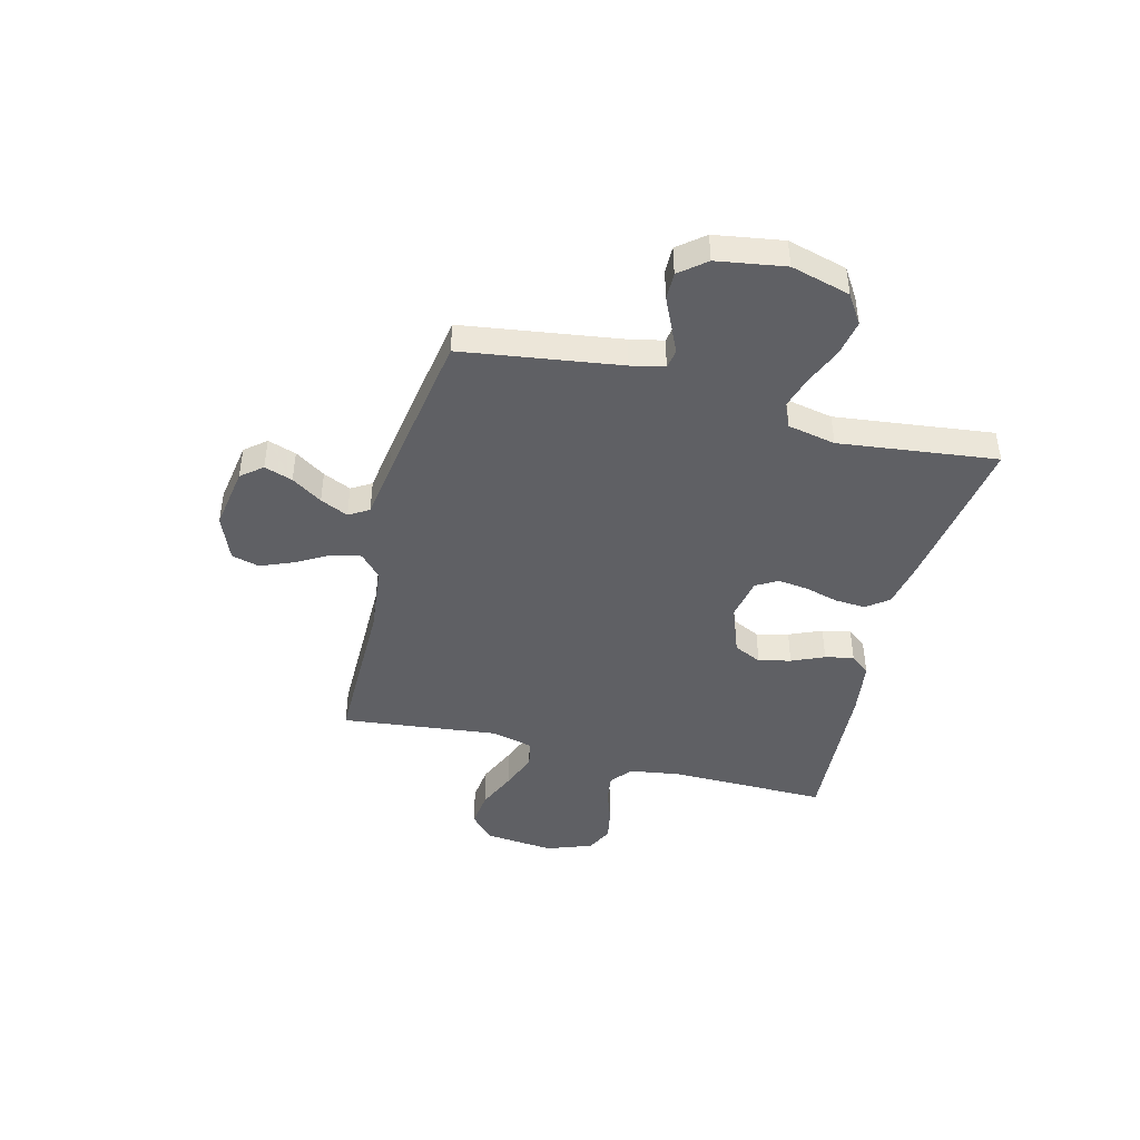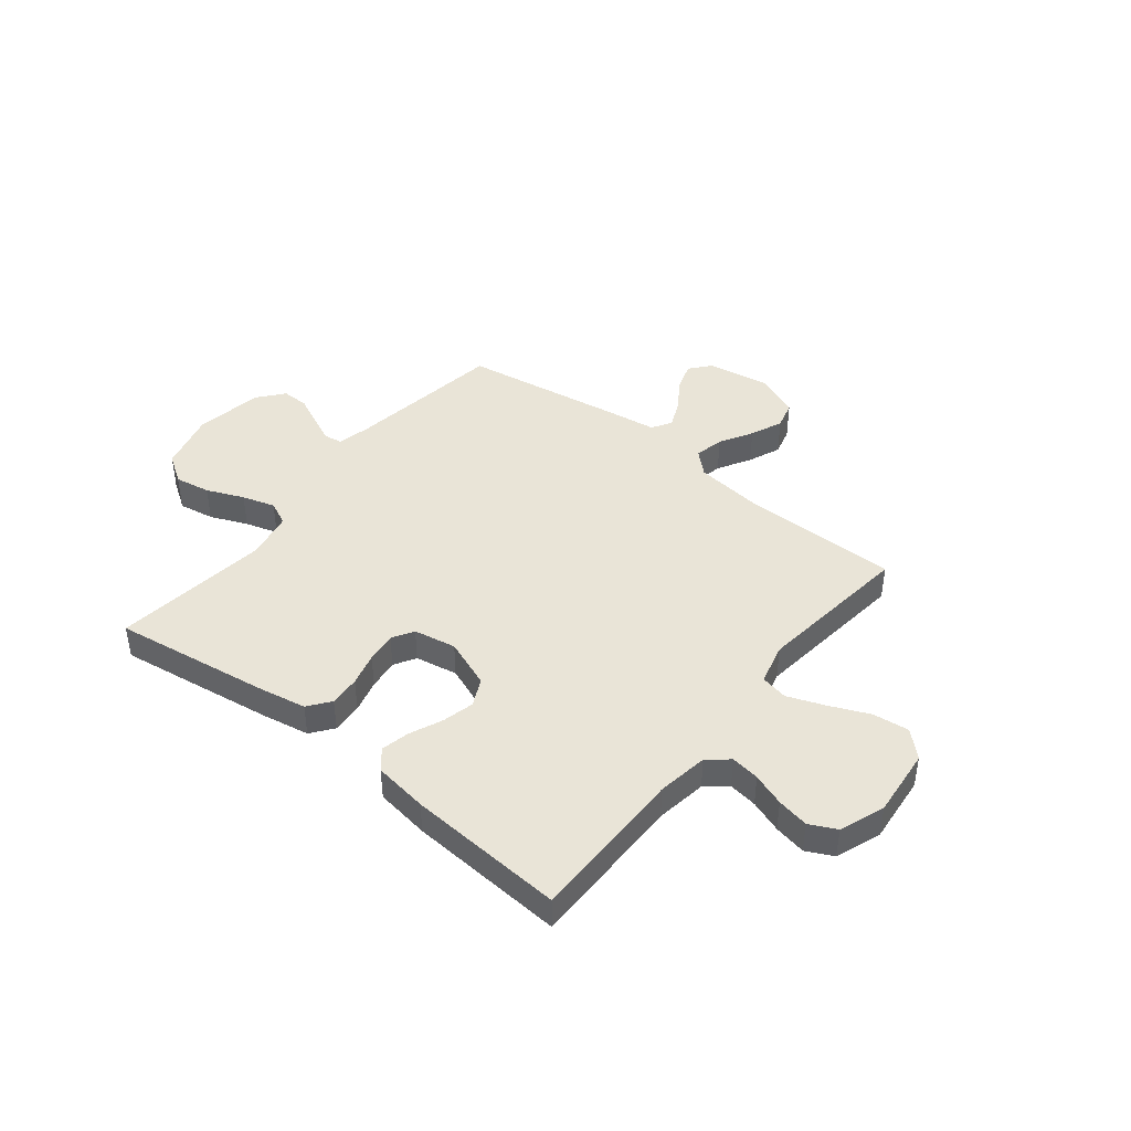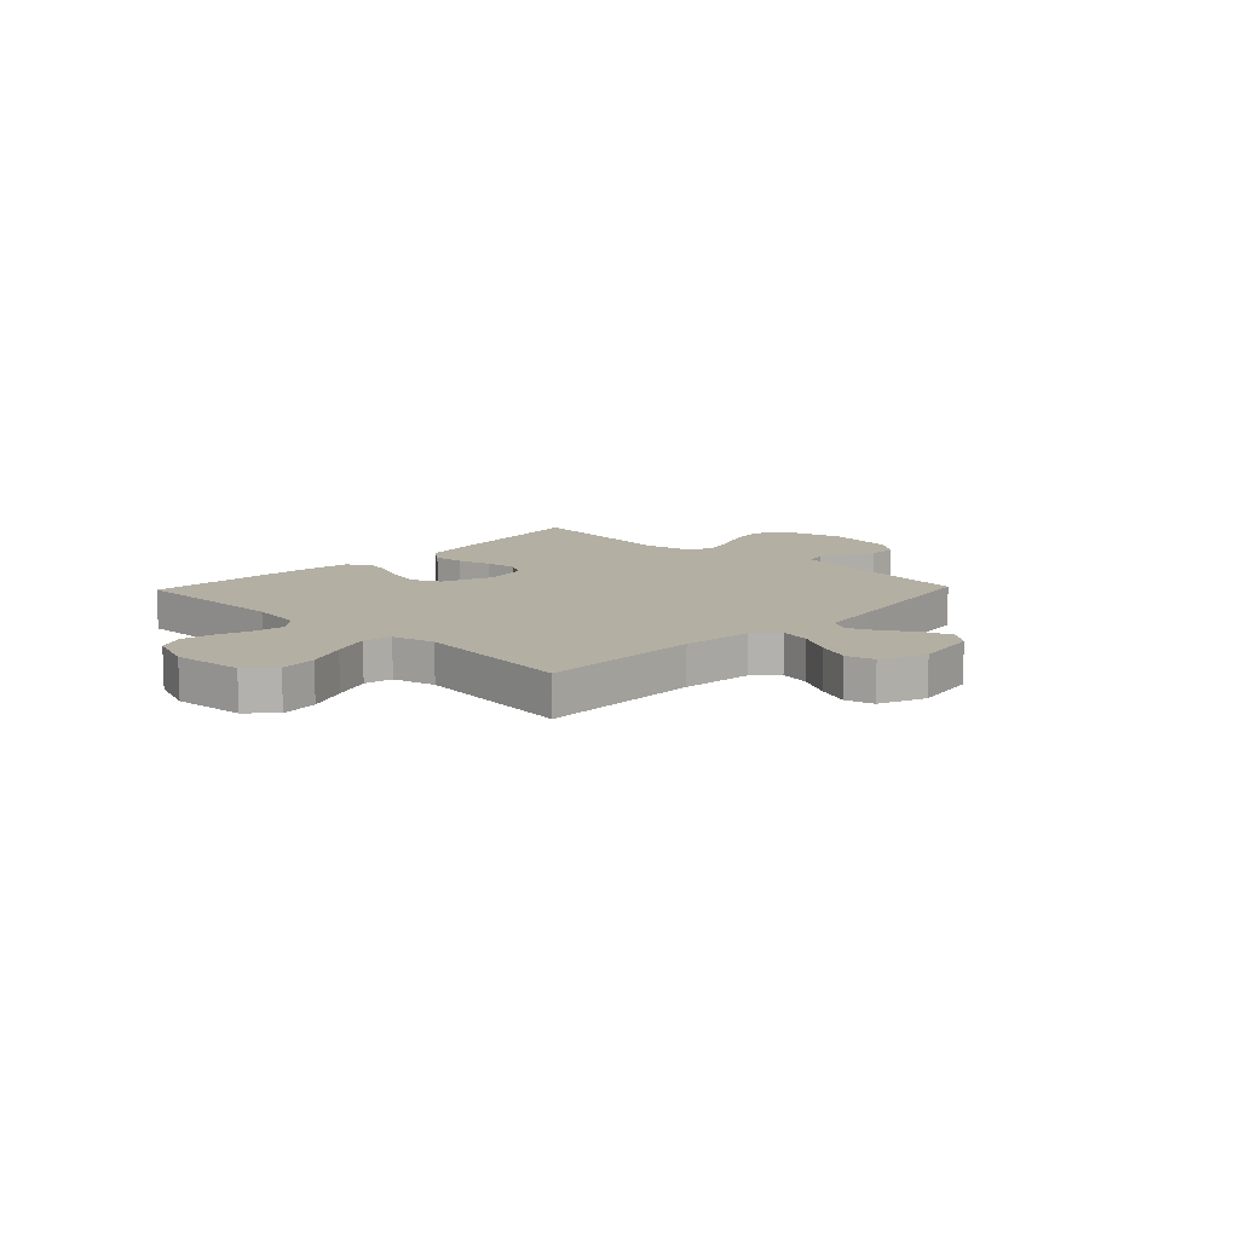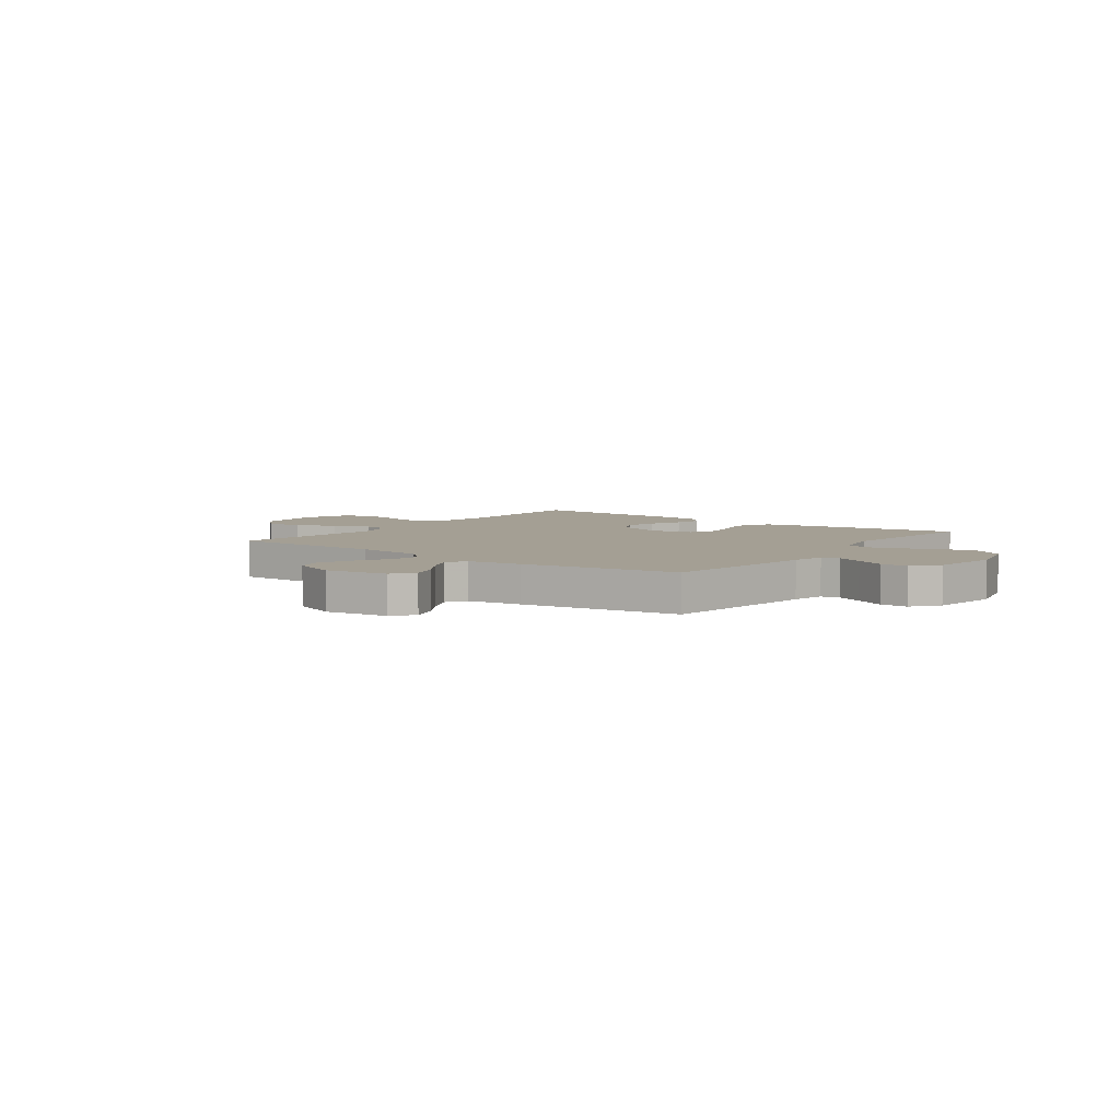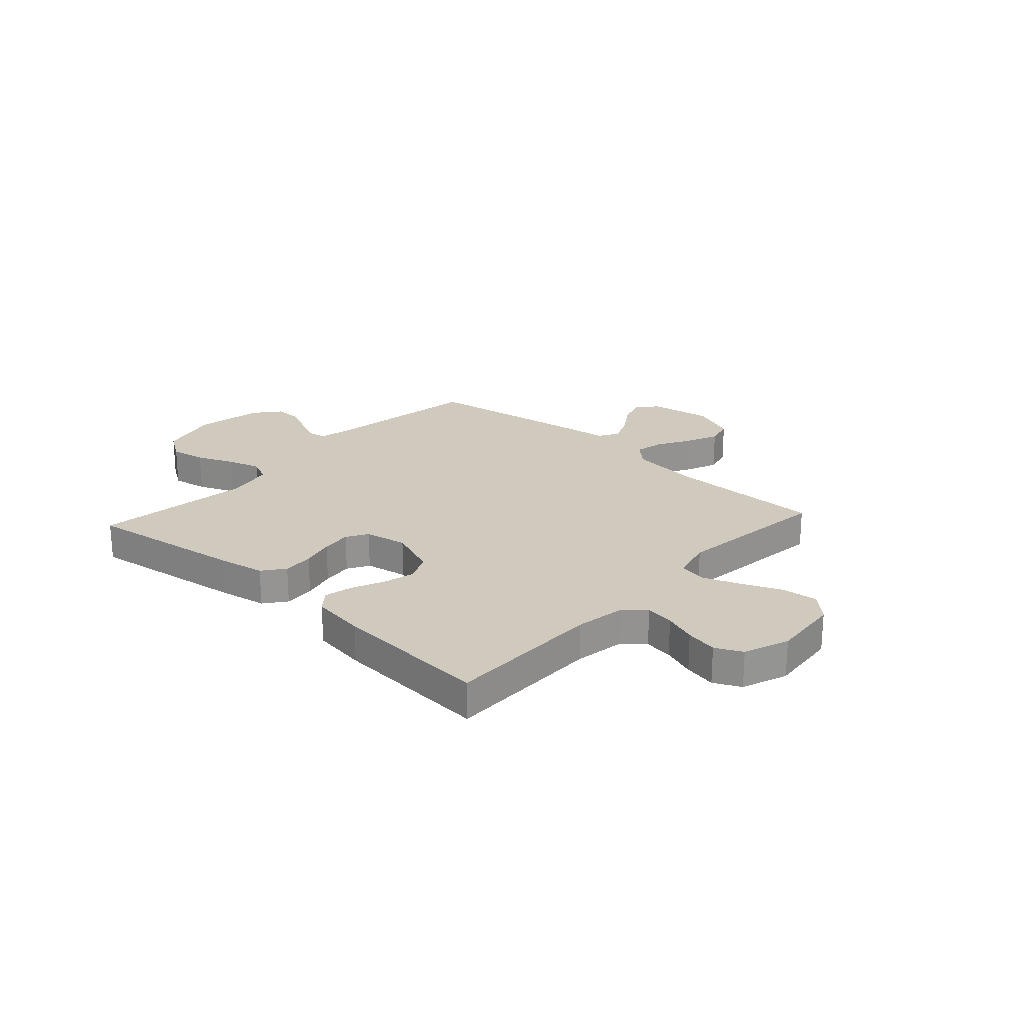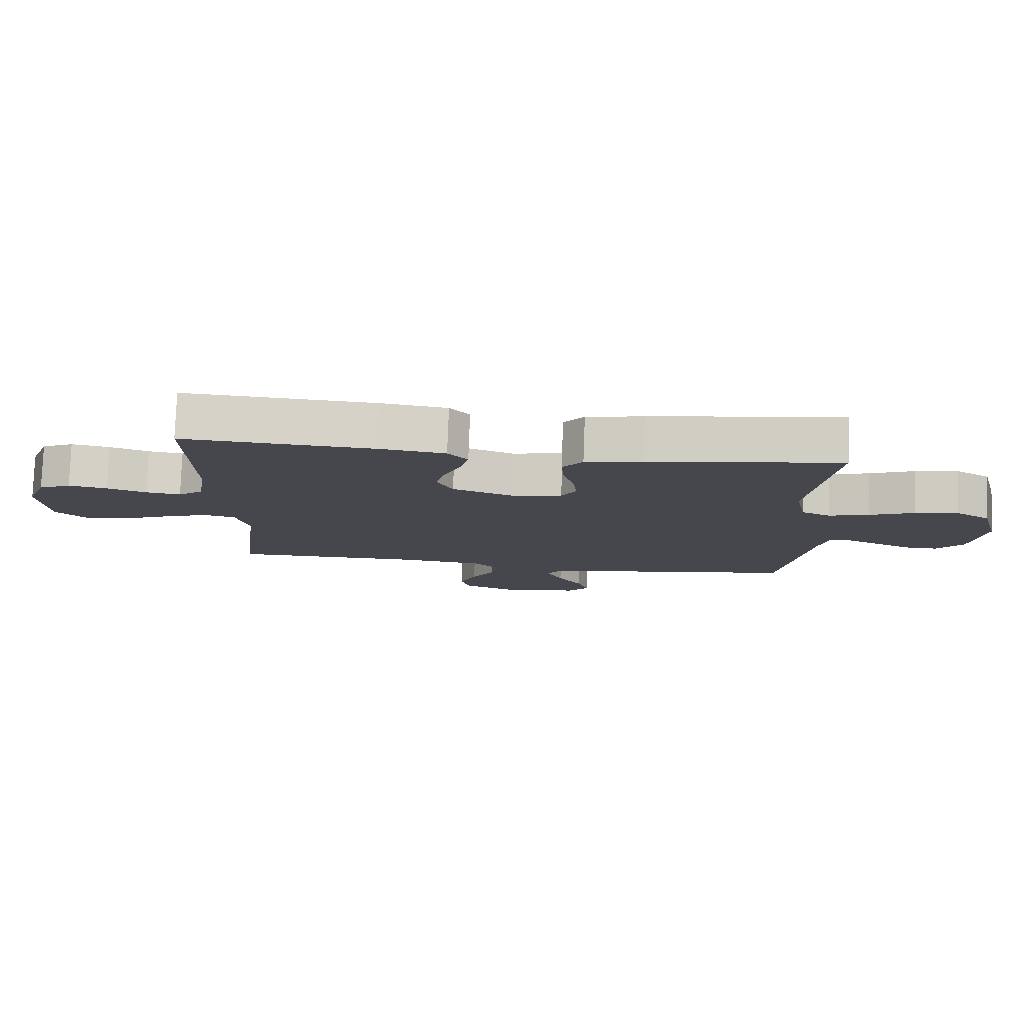
<metadata>
{"format":"obj","ext":"obj","renderer":"f3d","projection":"perspective","resolution":1024,"background":"white","views":[{"elev":-44.1,"azim":-104.5,"up":"+Y"},{"elev":43.0,"azim":38.6,"up":"+Y"},{"elev":11.1,"azim":133.7,"up":"+Y"},{"elev":5.6,"azim":-143.6,"up":"+Y"},{"elev":23.1,"azim":42.4,"up":"+Y"},{"elev":79.1,"azim":-177.9,"up":"+Z"}]}
</metadata>
<code>
v -0.5 0.07 -0.5
v -0.544 0.07 -0.2
v -0.558 0.07 -0.136
v -0.594 0.07 -0.13
v -0.644 0.07 -0.153
v -0.7 0.07 -0.179
v -0.752 0.07 -0.18
v -0.793 0.07 -0.13
v -0.814 0.07 0
v -0.784 0.07 0.113
v -0.729 0.07 0.149
v -0.661 0.07 0.137
v -0.59 0.07 0.107
v -0.527 0.07 0.088
v -0.481 0.07 0.109
v -0.463 0.07 0.2
v -0.5 0.07 0.5
v -0.2 0.07 0.456
v -0.109 0.07 0.439
v -0.077 0.07 0.397
v -0.081 0.07 0.338
v -0.098 0.07 0.275
v -0.105 0.07 0.217
v -0.081 0.07 0.176
v 0 0.07 0.161
v 0.094 0.07 0.197
v 0.119 0.07 0.25
v 0.104 0.07 0.311
v 0.077 0.07 0.373
v 0.065 0.07 0.427
v 0.096 0.07 0.465
v 0.2 0.07 0.48
v 0.5 0.07 0.5
v 0.498 0.07 0.2
v 0.513 0.07 0.102
v 0.553 0.07 0.069
v 0.608 0.07 0.077
v 0.67 0.07 0.099
v 0.731 0.07 0.111
v 0.782 0.07 0.086
v 0.814 0.07 0
v 0.801 0.07 -0.132
v 0.753 0.07 -0.178
v 0.684 0.07 -0.17
v 0.608 0.07 -0.137
v 0.537 0.07 -0.11
v 0.485 0.07 -0.121
v 0.465 0.07 -0.2
v 0.5 0.07 -0.5
v 0.2 0.07 -0.5
v 0.069 0.07 -0.515
v 0.026 0.07 -0.555
v 0.038 0.07 -0.611
v 0.074 0.07 -0.674
v 0.1 0.07 -0.736
v 0.086 0.07 -0.789
v 0 0.07 -0.824
v -0.12 0.07 -0.805
v -0.153 0.07 -0.765
v -0.135 0.07 -0.711
v -0.097 0.07 -0.653
v -0.073 0.07 -0.6
v -0.096 0.07 -0.562
v -0.2 0.07 -0.547
v -0.5 0 -0.5
v -0.544 0 -0.2
v -0.558 0 -0.136
v -0.594 0 -0.13
v -0.644 0 -0.153
v -0.7 0 -0.179
v -0.752 0 -0.18
v -0.793 0 -0.13
v -0.814 0 0
v -0.784 0 0.113
v -0.729 0 0.149
v -0.661 0 0.137
v -0.59 0 0.107
v -0.527 0 0.088
v -0.481 0 0.109
v -0.463 0 0.2
v -0.5 0 0.5
v -0.2 0 0.456
v -0.109 0 0.439
v -0.077 0 0.397
v -0.081 0 0.338
v -0.098 0 0.275
v -0.105 0 0.217
v -0.081 0 0.176
v 0 0 0.161
v 0.094 0 0.197
v 0.119 0 0.25
v 0.104 0 0.311
v 0.077 0 0.373
v 0.065 0 0.427
v 0.096 0 0.465
v 0.2 0 0.48
v 0.5 0 0.5
v 0.498 0 0.2
v 0.513 0 0.102
v 0.553 0 0.069
v 0.608 0 0.077
v 0.67 0 0.099
v 0.731 0 0.111
v 0.782 0 0.086
v 0.814 0 0
v 0.801 0 -0.132
v 0.753 0 -0.178
v 0.684 0 -0.17
v 0.608 0 -0.137
v 0.537 0 -0.11
v 0.485 0 -0.121
v 0.465 0 -0.2
v 0.5 0 -0.5
v 0.2 0 -0.5
v 0.069 0 -0.515
v 0.026 0 -0.555
v 0.038 0 -0.611
v 0.074 0 -0.674
v 0.1 0 -0.736
v 0.086 0 -0.789
v 0 0 -0.824
v -0.12 0 -0.805
v -0.153 0 -0.765
v -0.135 0 -0.711
v -0.097 0 -0.653
v -0.073 0 -0.6
v -0.096 0 -0.562
v -0.2 0 -0.547
f 63 64 1 2
f 59 60 61
f 58 59 61
f 57 58 61
f 56 57 61
f 55 56 61
f 54 55 61
f 53 54 61
f 52 53 61 62
f 51 52 62 63
f 48 49 50
f 47 48 50 51
f 43 44 45
f 42 43 45
f 41 42 45
f 40 41 45
f 39 40 45
f 38 39 45
f 37 38 45
f 36 37 45 46
f 35 36 46 47
f 32 33 34
f 31 32 34
f 30 31 34
f 29 30 34
f 28 29 34
f 34 35 47
f 28 34 47
f 27 28 47
f 20 21 22
f 19 20 22
f 18 19 22
f 17 18 22
f 16 17 22
f 15 16 22 23
f 14 15 23 24
f 11 12 13
f 10 11 13
f 9 10 13
f 8 9 13
f 7 8 13
f 6 7 13
f 5 6 13
f 4 5 13 14
f 14 24 25
f 4 14 25
f 3 4 25
f 47 51 63
f 27 47 63
f 26 27 63
f 25 26 63
f 3 25 63
f 2 3 63
f 66 65 128 127
f 125 124 123
f 125 123 122
f 125 122 121
f 125 121 120
f 125 120 119
f 125 119 118
f 125 118 117
f 126 125 117 116
f 127 126 116 115
f 114 113 112
f 115 114 112 111
f 109 108 107
f 109 107 106
f 109 106 105
f 109 105 104
f 109 104 103
f 109 103 102
f 109 102 101
f 110 109 101 100
f 111 110 100 99
f 98 97 96
f 98 96 95
f 98 95 94
f 98 94 93
f 98 93 92
f 111 99 98
f 111 98 92
f 111 92 91
f 86 85 84
f 86 84 83
f 86 83 82
f 86 82 81
f 86 81 80
f 87 86 80 79
f 88 87 79 78
f 77 76 75
f 77 75 74
f 77 74 73
f 77 73 72
f 77 72 71
f 77 71 70
f 77 70 69
f 78 77 69 68
f 89 88 78
f 89 78 68
f 89 68 67
f 127 115 111
f 127 111 91
f 127 91 90
f 127 90 89
f 127 89 67
f 127 67 66
f 1 65 66 2
f 2 66 67 3
f 3 67 68 4
f 4 68 69 5
f 5 69 70 6
f 6 70 71 7
f 7 71 72 8
f 8 72 73 9
f 9 73 74 10
f 10 74 75 11
f 11 75 76 12
f 12 76 77 13
f 13 77 78 14
f 14 78 79 15
f 15 79 80 16
f 16 80 81 17
f 17 81 82 18
f 18 82 83 19
f 19 83 84 20
f 20 84 85 21
f 21 85 86 22
f 22 86 87 23
f 23 87 88 24
f 24 88 89 25
f 25 89 90 26
f 26 90 91 27
f 27 91 92 28
f 28 92 93 29
f 29 93 94 30
f 30 94 95 31
f 31 95 96 32
f 32 96 97 33
f 33 97 98 34
f 34 98 99 35
f 35 99 100 36
f 36 100 101 37
f 37 101 102 38
f 38 102 103 39
f 39 103 104 40
f 40 104 105 41
f 41 105 106 42
f 42 106 107 43
f 43 107 108 44
f 44 108 109 45
f 45 109 110 46
f 46 110 111 47
f 47 111 112 48
f 48 112 113 49
f 49 113 114 50
f 50 114 115 51
f 51 115 116 52
f 52 116 117 53
f 53 117 118 54
f 54 118 119 55
f 55 119 120 56
f 56 120 121 57
f 57 121 122 58
f 58 122 123 59
f 59 123 124 60
f 60 124 125 61
f 61 125 126 62
f 62 126 127 63
f 63 127 128 64
f 64 128 65 1

</code>
